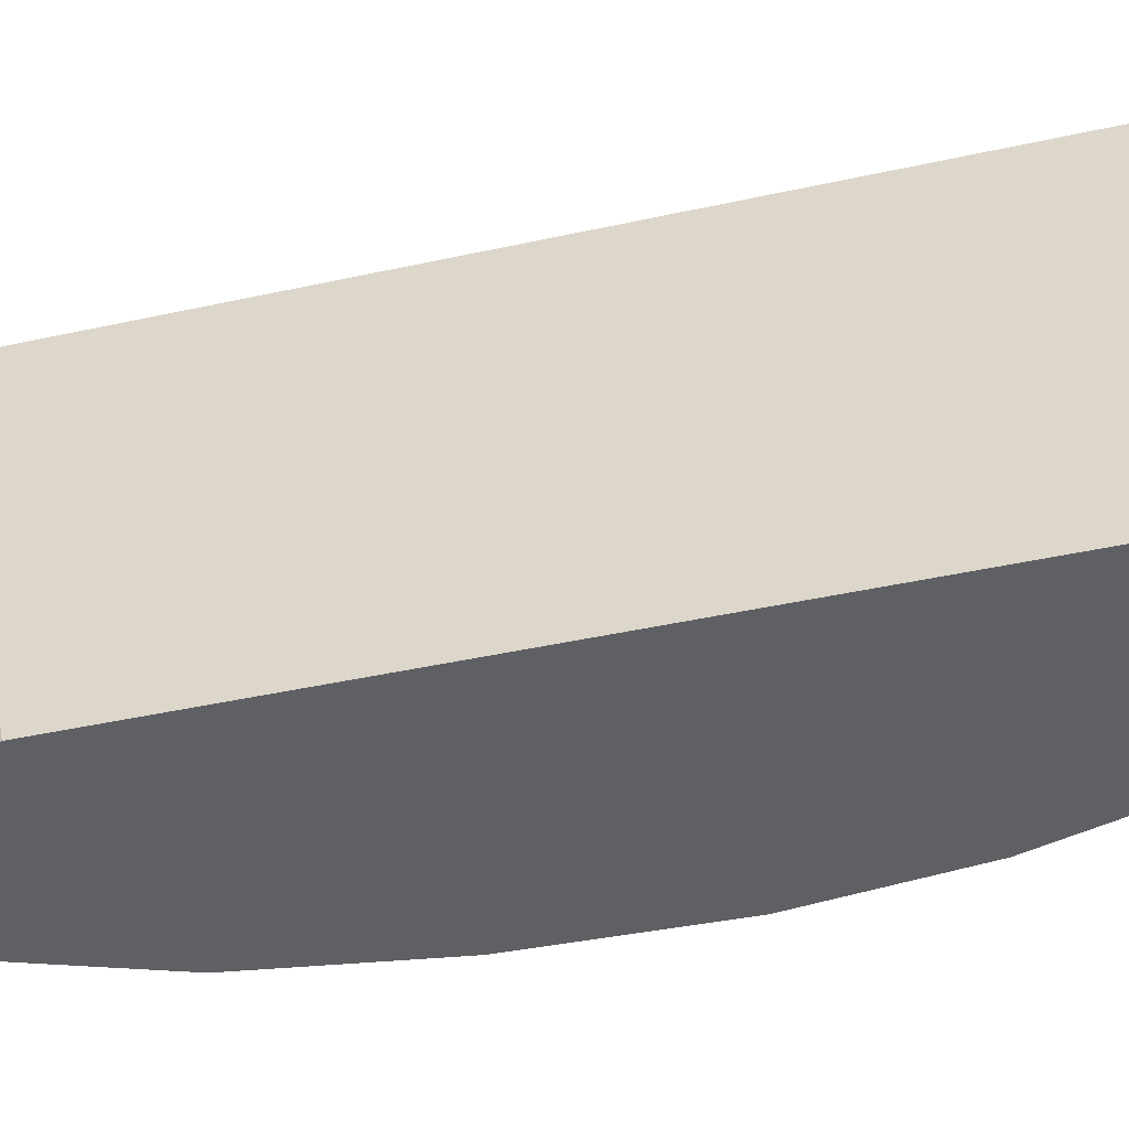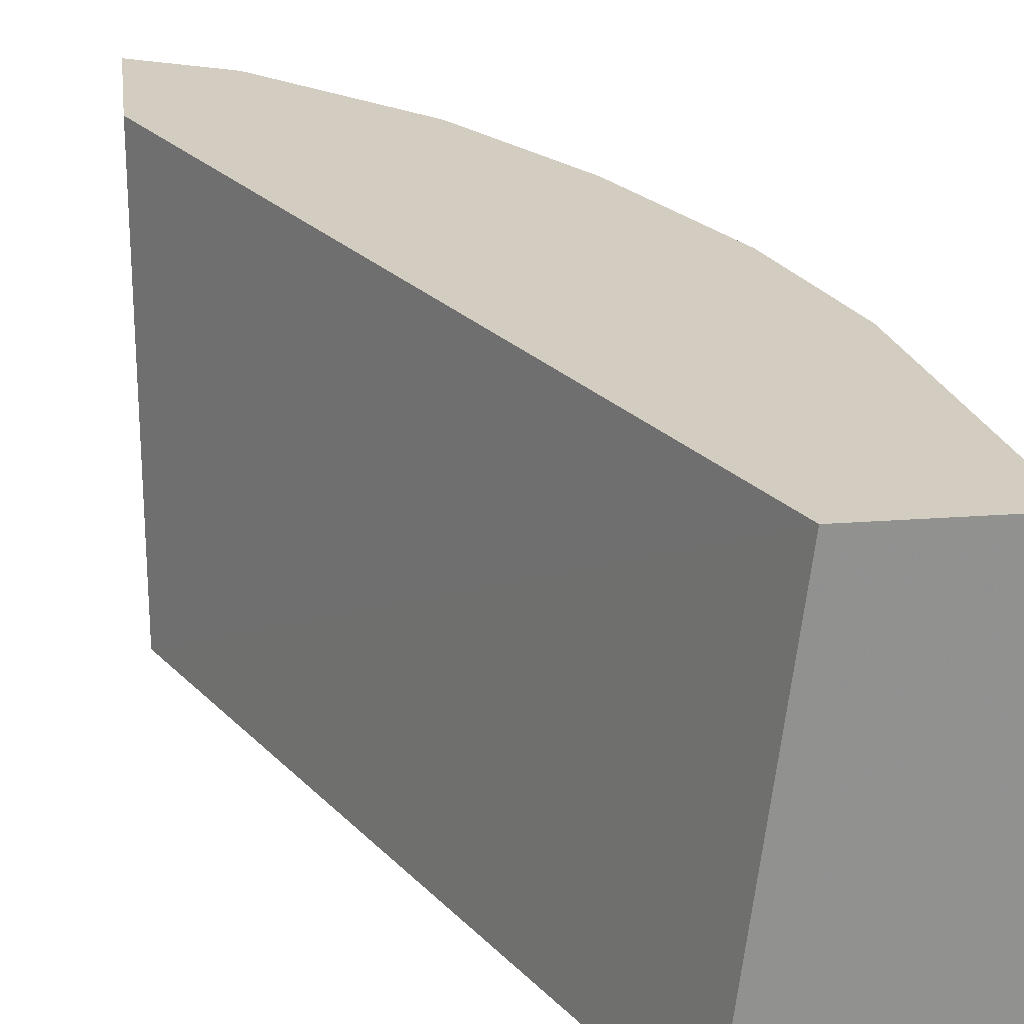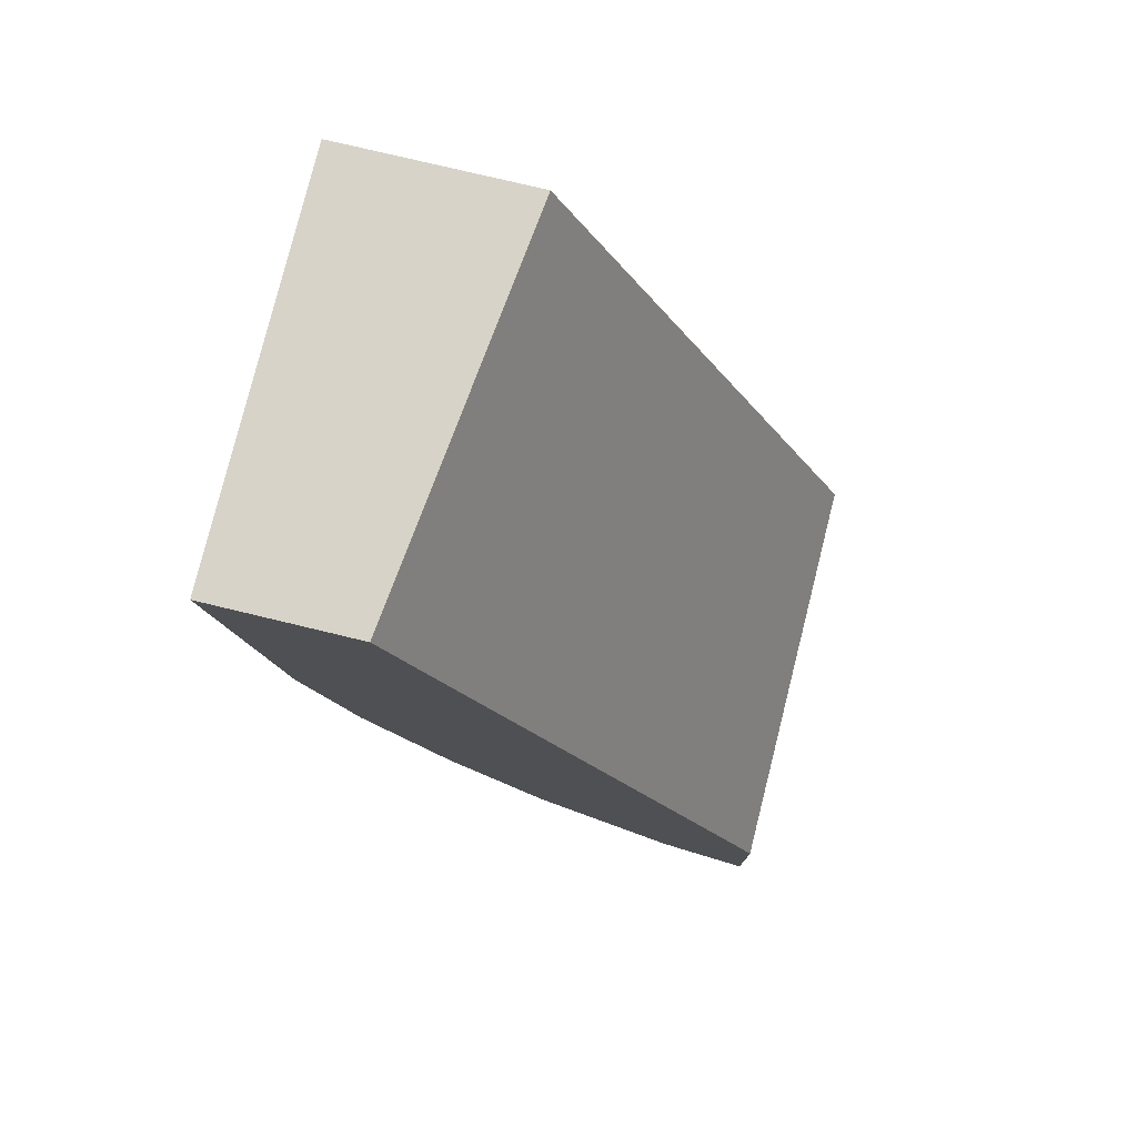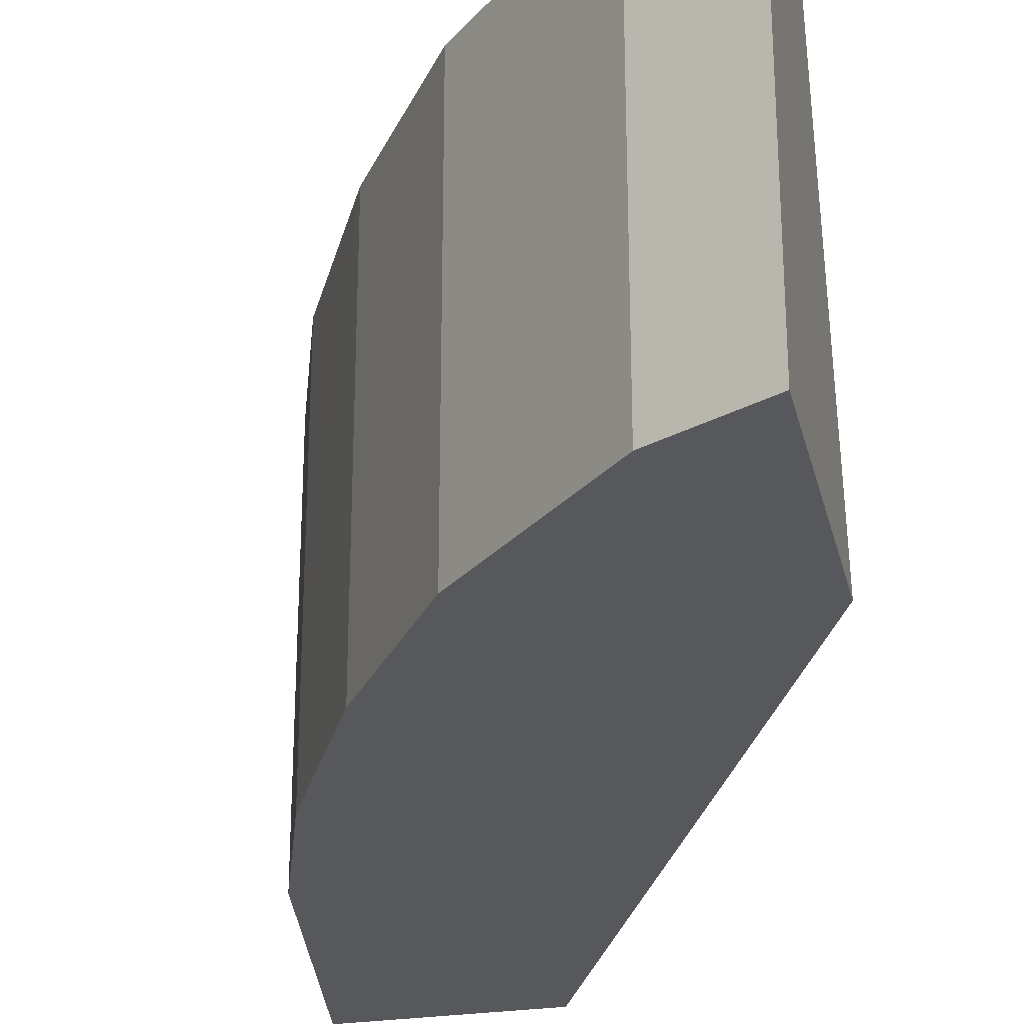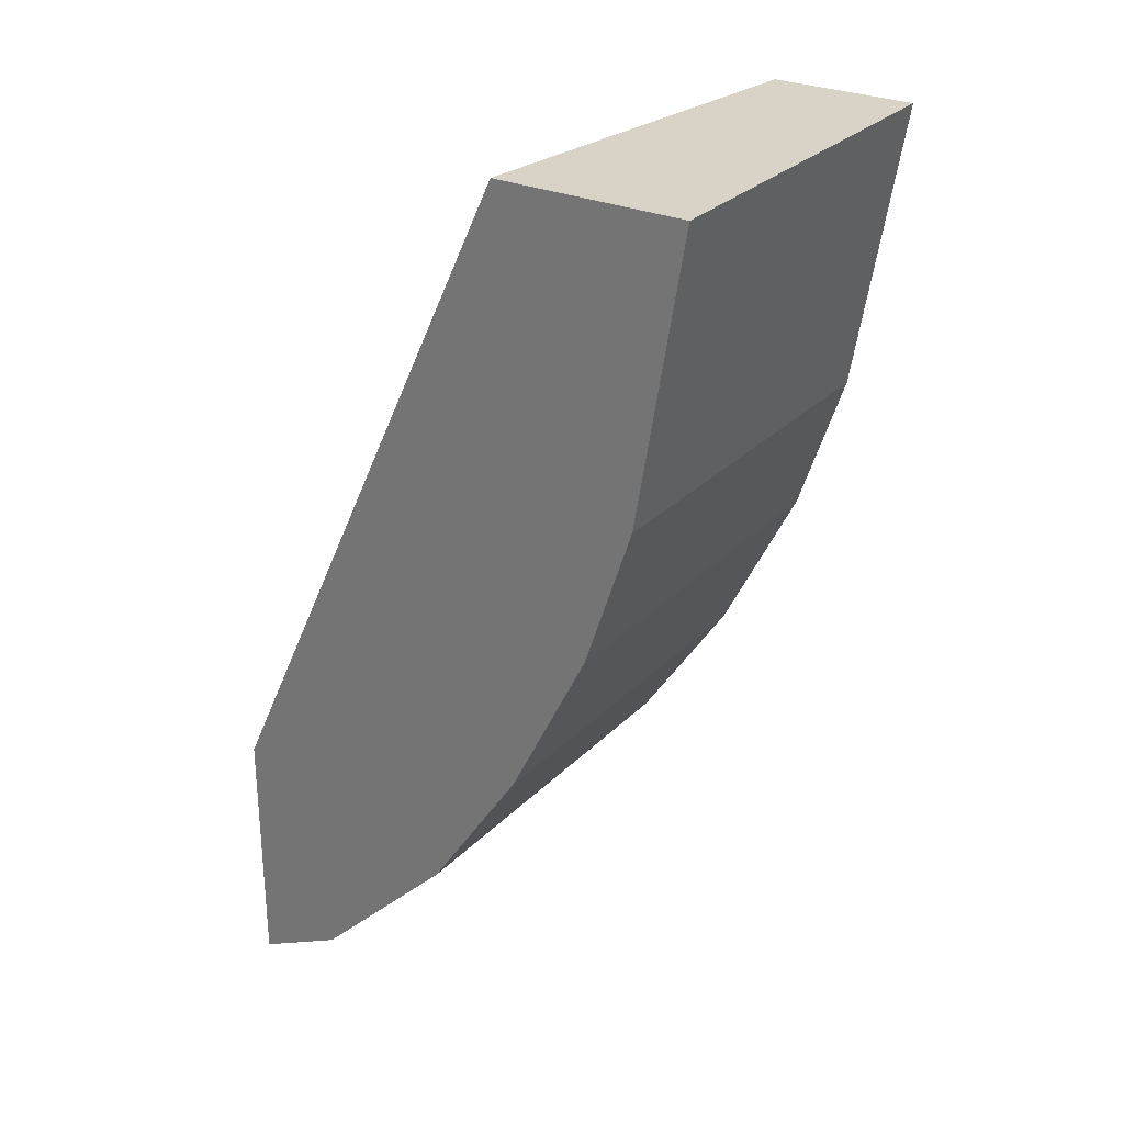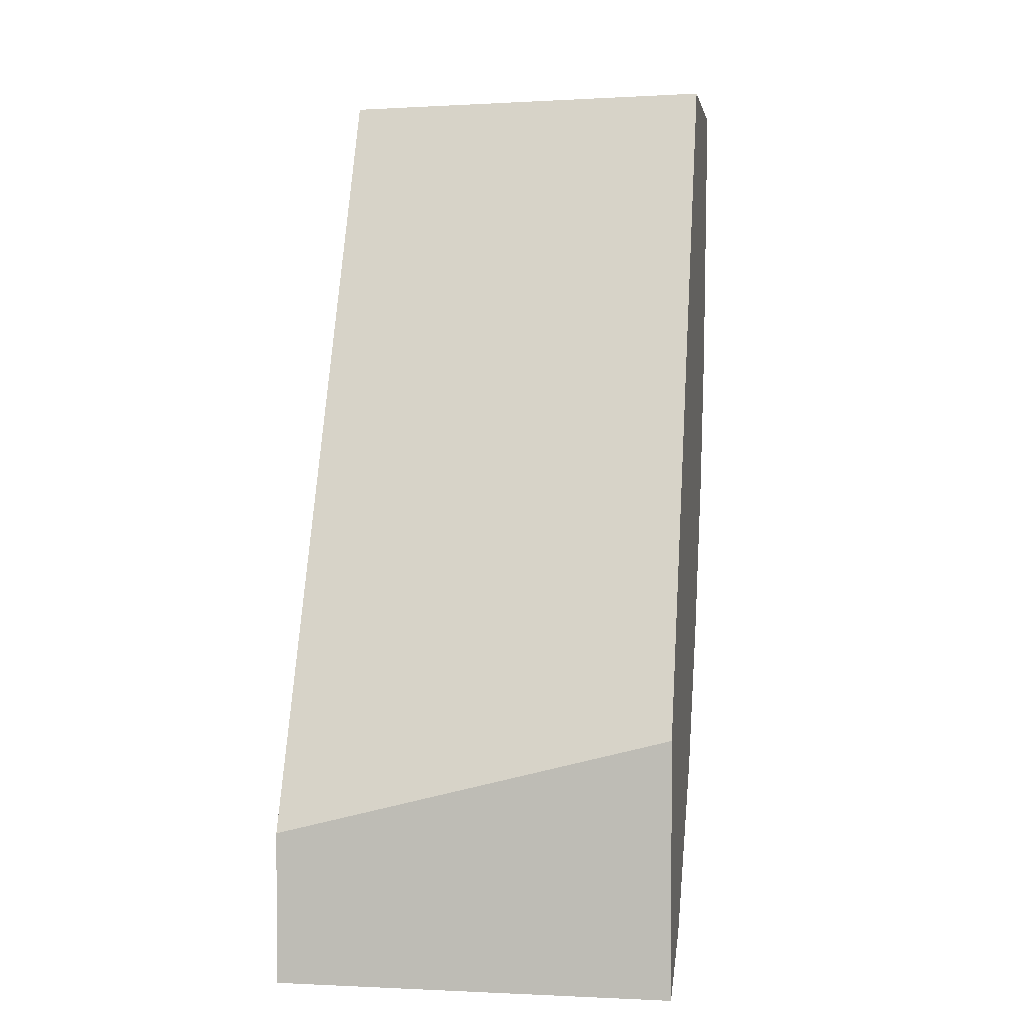
<metadata>
{"format":"obj","ext":"obj","renderer":"f3d","projection":"perspective","resolution":1024,"background":"white","views":[{"elev":-43.4,"azim":-50.2,"up":"+Y"},{"elev":24.6,"azim":-6.9,"up":"+Y"},{"elev":76.9,"azim":-166.5,"up":"+Z"},{"elev":-27.9,"azim":-167.1,"up":"+Y"},{"elev":27.9,"azim":34.1,"up":"+Z"},{"elev":2.3,"azim":-80.8,"up":"+Z"}]}
</metadata>
<code>
v 0.2553 -0.7797 -0.2665
v 0.2553 -0.6235 -0.3071
v 0.2553 -0.7797 -0.3668
v 0.3806 -0.7797 -0.0001091
v 0.3994 -0.6235 -0.0001091
v 0.2553 -0.6235 -0.3668
v 0.2789 -0.7797 -0.355
v 0.4564 -0.7797 -0.0001091
v 0.4564 -0.6235 -0.0001091
v 0.2789 -0.6235 -0.355
v 0.2916 -0.7797 -0.3487
v 0.4374 -0.7797 -0.1141
v 0.4374 -0.6235 -0.1141
v 0.2916 -0.6235 -0.3487
v 0.3107 -0.7797 -0.3296
v 0.4184 -0.7797 -0.1712
v 0.4184 -0.6235 -0.1712
v 0.3107 -0.6235 -0.3296
v 0.3487 -0.7797 -0.2916
v 0.4184 -0.7797 -0.1713
v 0.3878 -0.6235 -0.2324
v 0.3487 -0.6235 -0.2916
v 0.3867 -0.7797 -0.2345
v 0.3867 -0.6235 -0.2345
f 3 6 10
f 11 14 18
f 3 10 7
f 4 8 9
f 4 9 5
f 7 10 14
f 7 14 11
f 8 12 13
f 8 13 9
f 11 18 15
f 17 20 21
f 12 17 13
f 15 18 22
f 15 22 19
f 16 20 17
f 19 22 24
f 19 24 23
f 20 23 21
f 21 23 24
f 2 10 6
f 12 16 17
f 2 14 10
f 1 6 3
f 2 22 18
f 1 2 6
f 2 18 14
f 1 3 7
f 1 7 11
f 1 11 15
f 1 15 19
f 1 23 20
f 1 20 16
f 1 16 12
f 1 19 23
f 1 8 4
f 2 24 22
f 1 12 8
f 2 17 21
f 2 13 17
f 2 21 24
f 2 5 9
f 1 5 2
f 1 4 5
f 2 9 13

</code>
